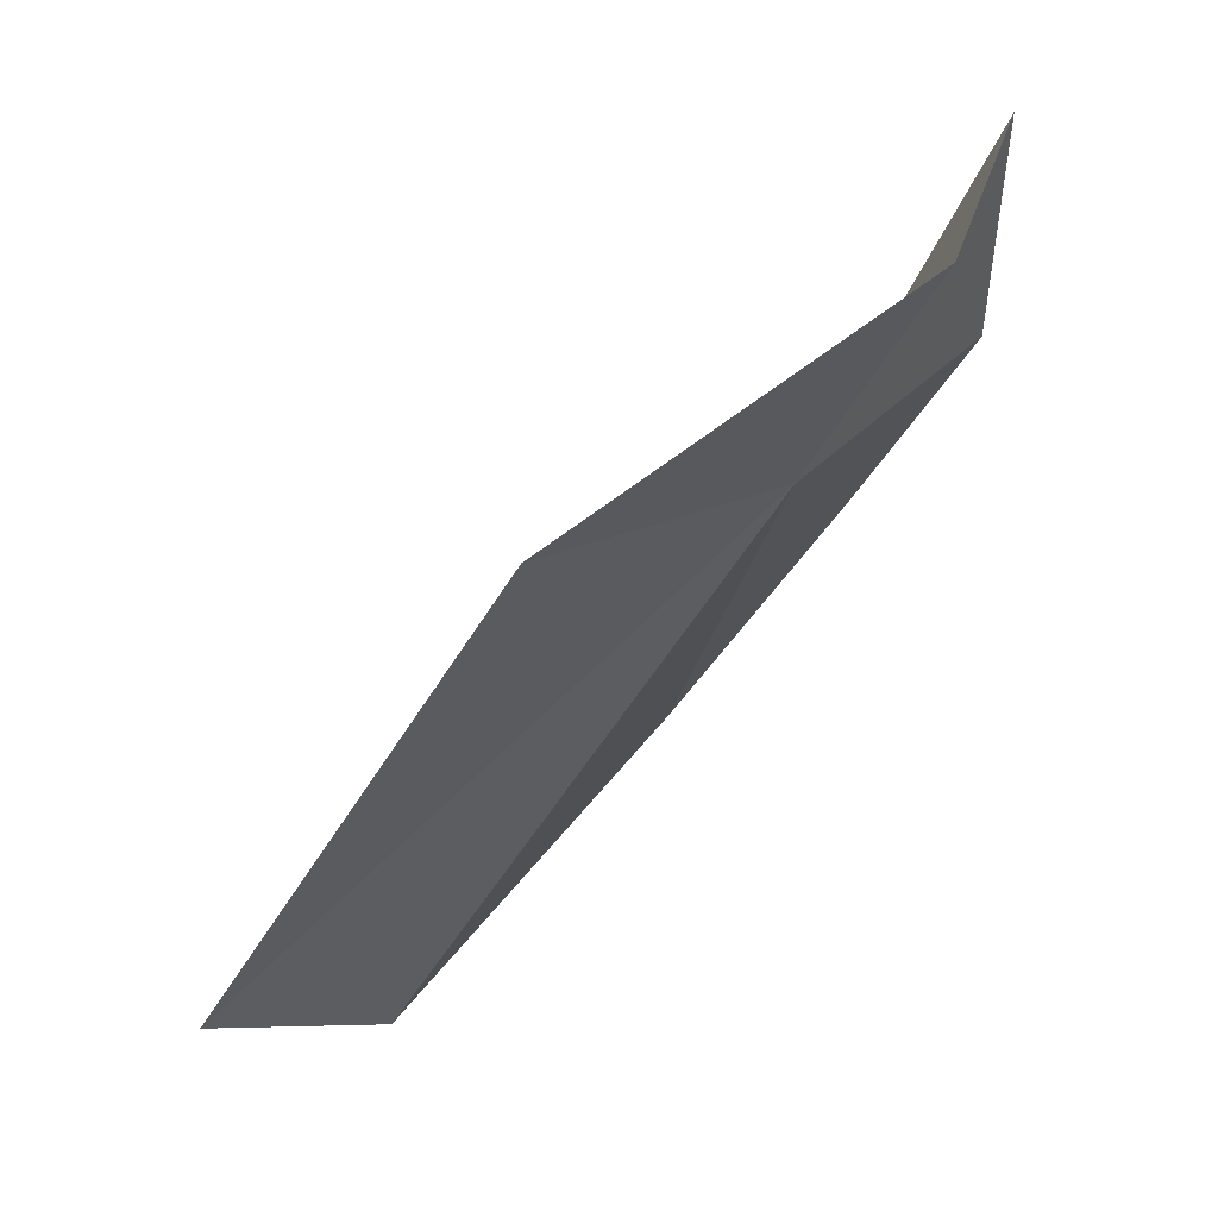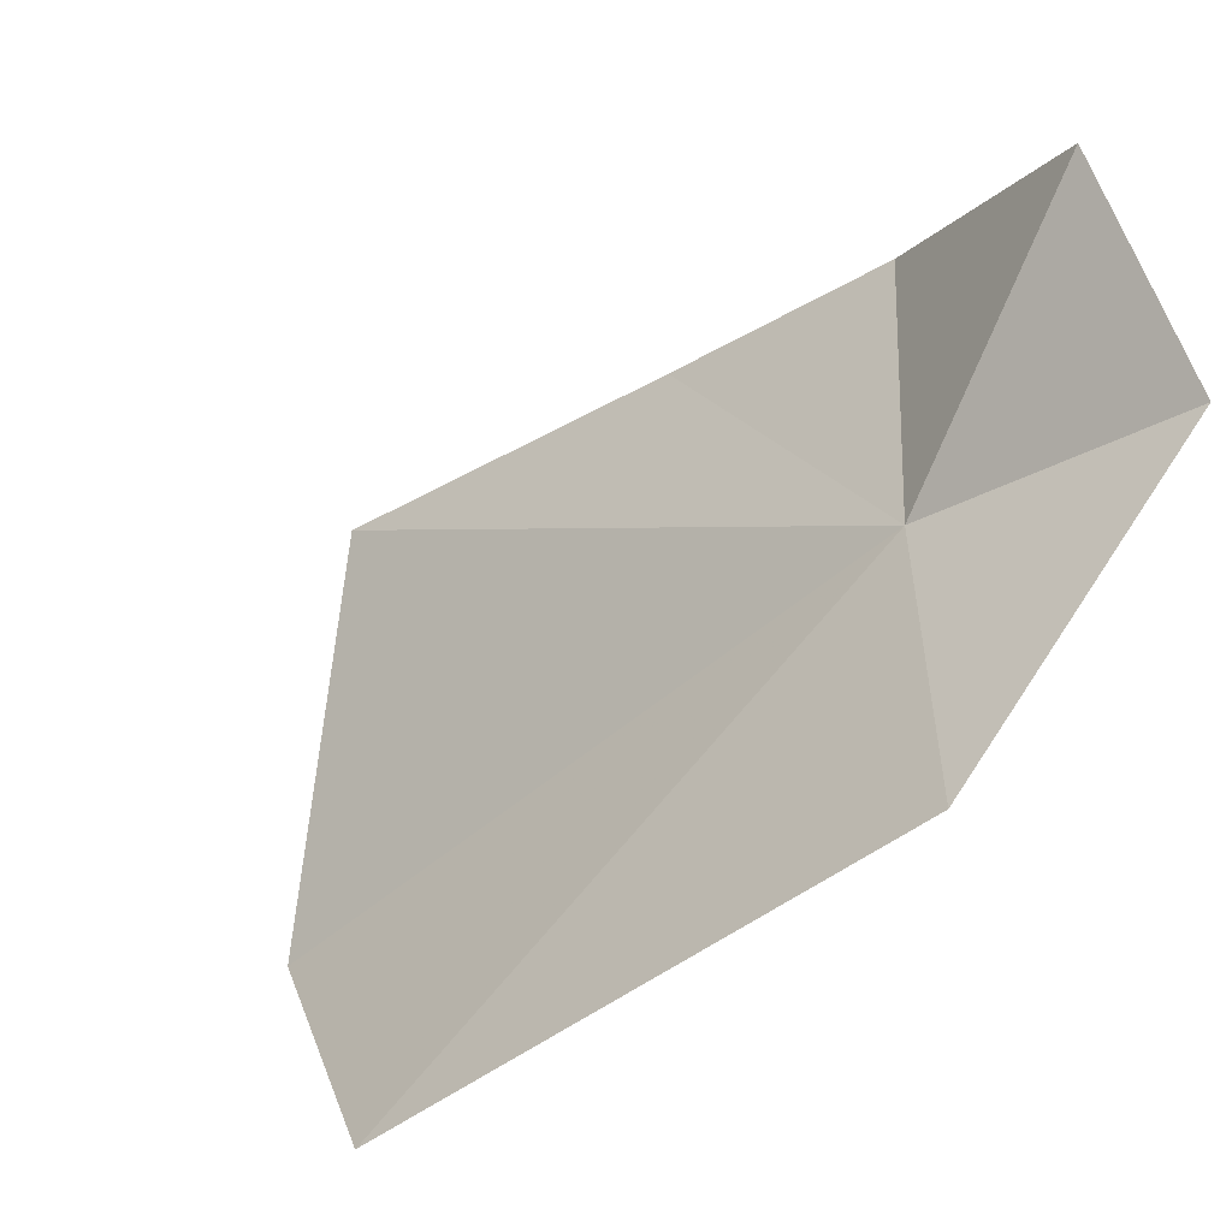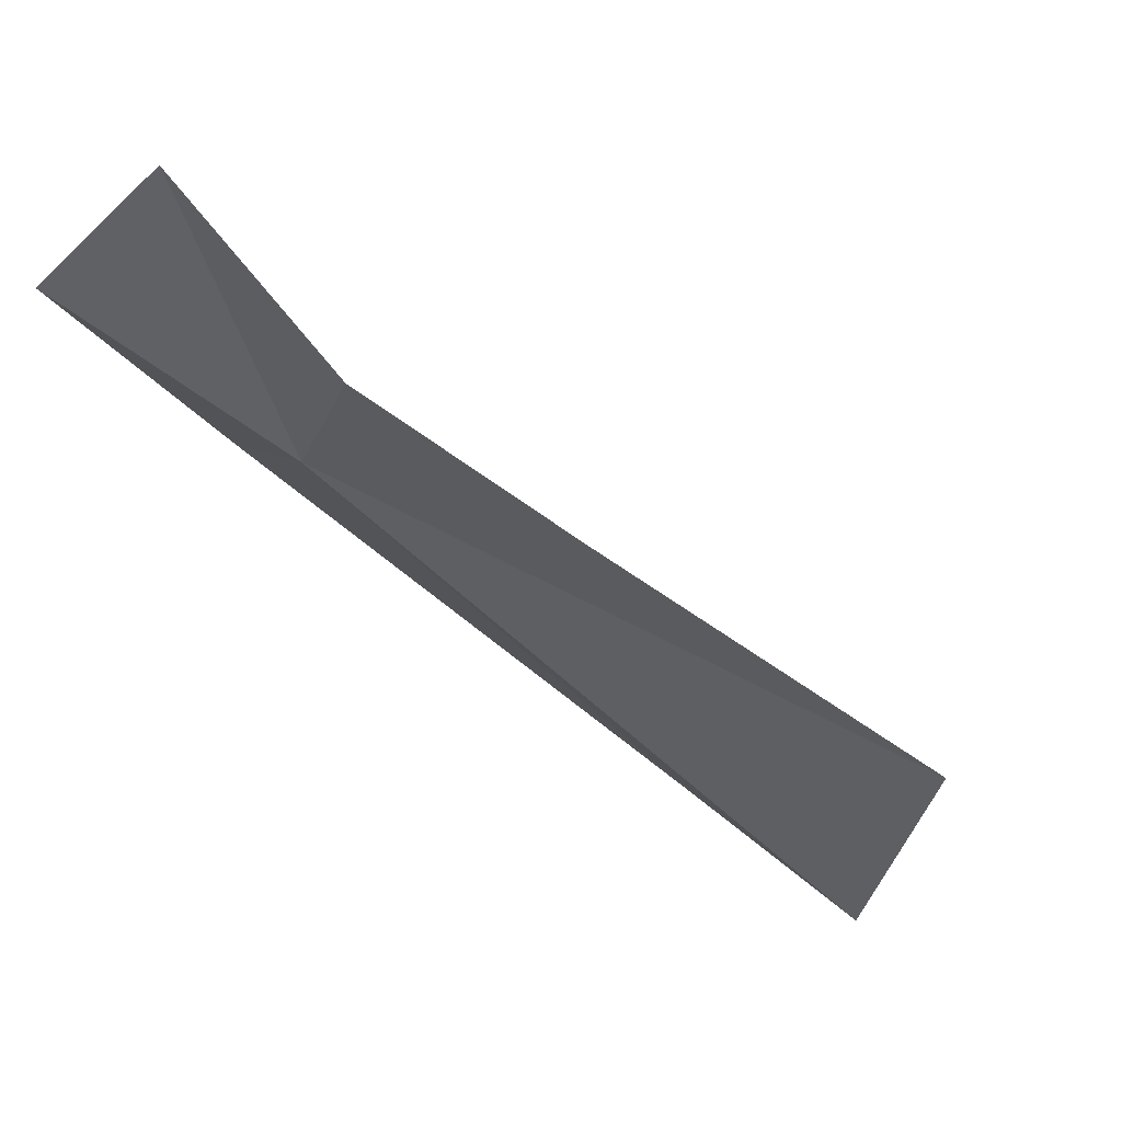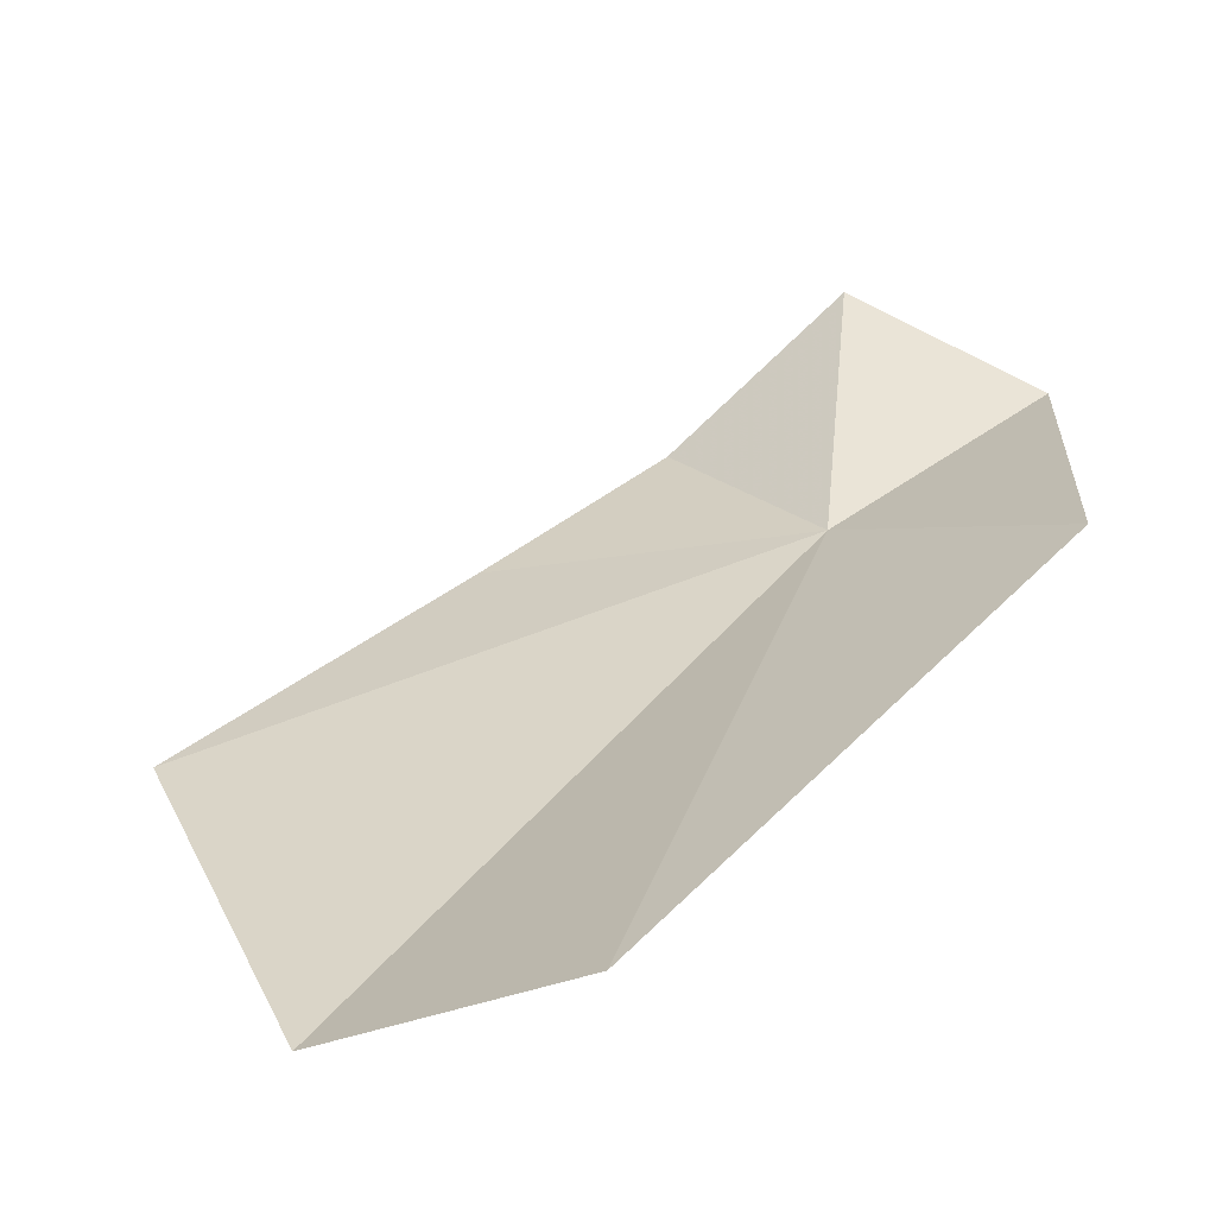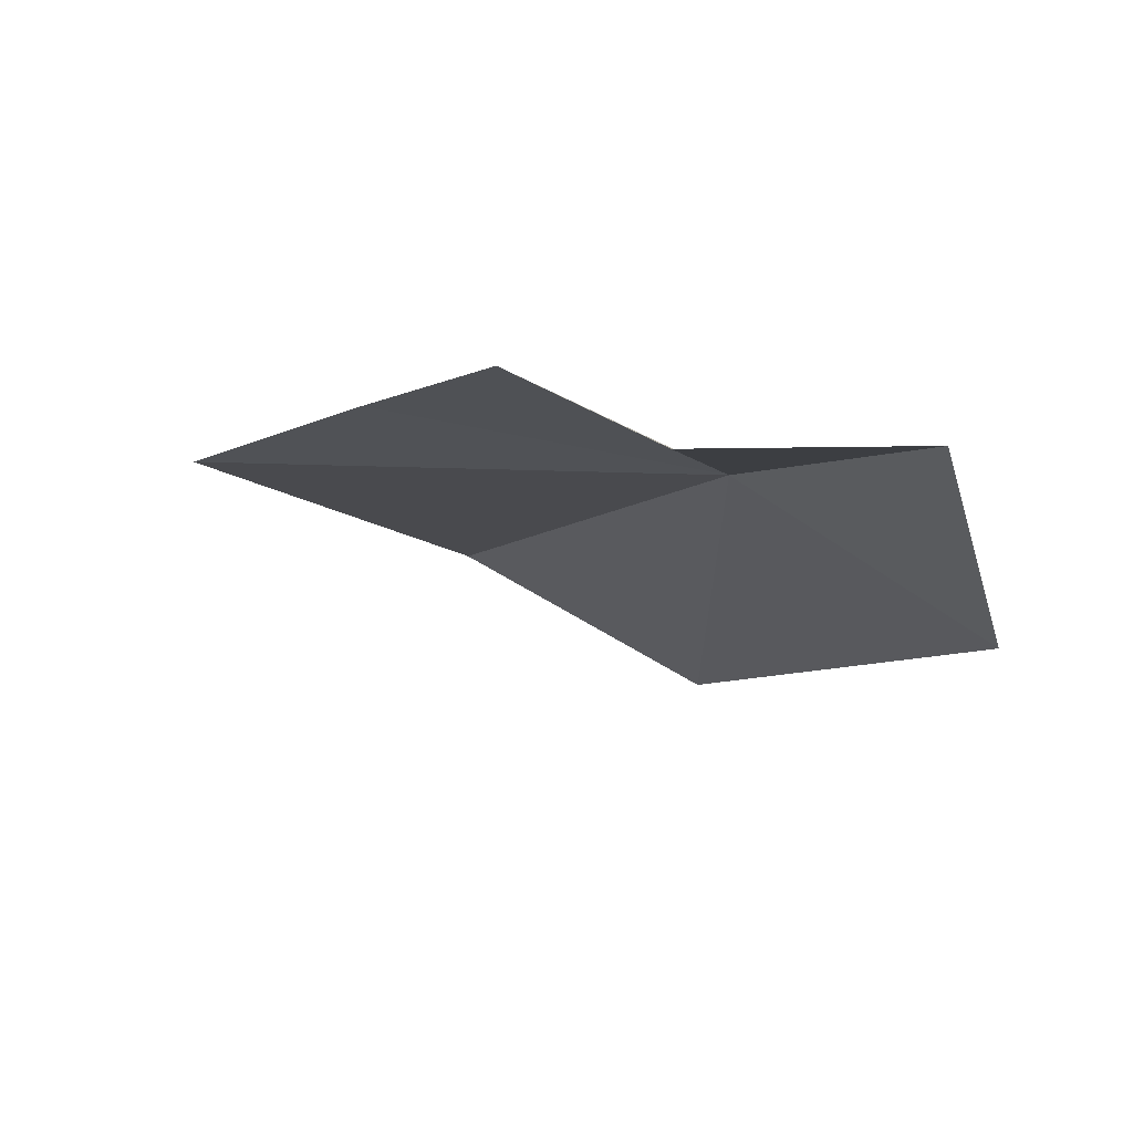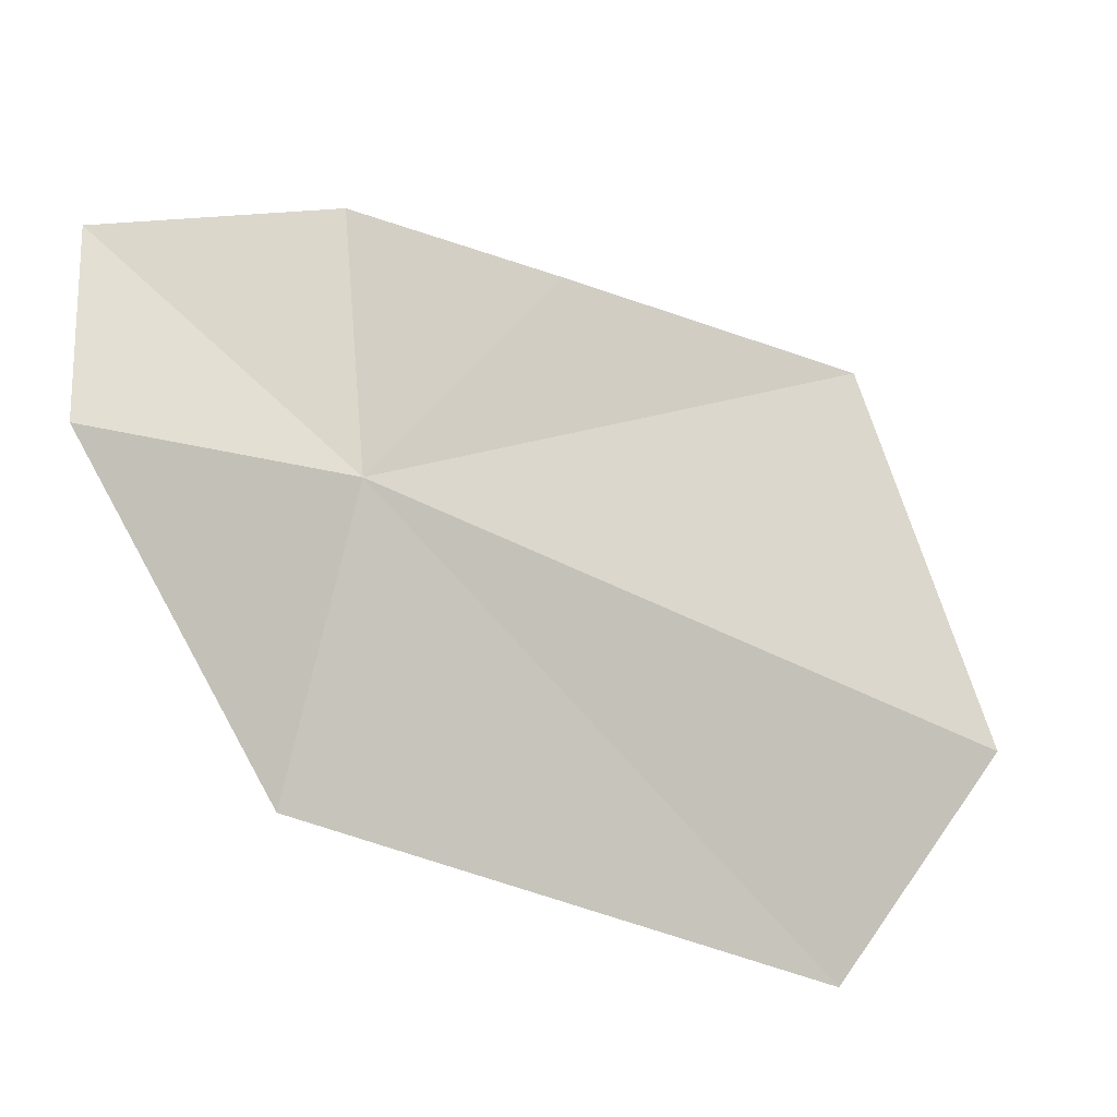
<metadata>
{"format":"obj","ext":"obj","renderer":"f3d","projection":"perspective","resolution":1024,"background":"white","views":[{"elev":2.0,"azim":97.3,"up":"+Z"},{"elev":34.2,"azim":51.1,"up":"+Z"},{"elev":16.9,"azim":-144.5,"up":"+Z"},{"elev":-14.2,"azim":12.4,"up":"+Z"},{"elev":29.6,"azim":11.9,"up":"+Y"},{"elev":39.4,"azim":119.7,"up":"+Y"}]}
</metadata>
<code>
v 19.63 25.71 -24.59
v 19.13 26.12 -24.23
v 18.69 25.78 -24.63
v 18.6 24.58 -26.01
v 18 25.24 -25.23
v 20.18 26.07 -24.14
v 20.32 25.19 -24.75
v 19.62 26.19 -23.76
v 19.37 24.26 -25.89
f 1 2 3
f 1 7 6
f 1 6 8
f 1 8 2
f 1 3 5
f 1 9 7
f 1 4 9
f 1 5 4

</code>
